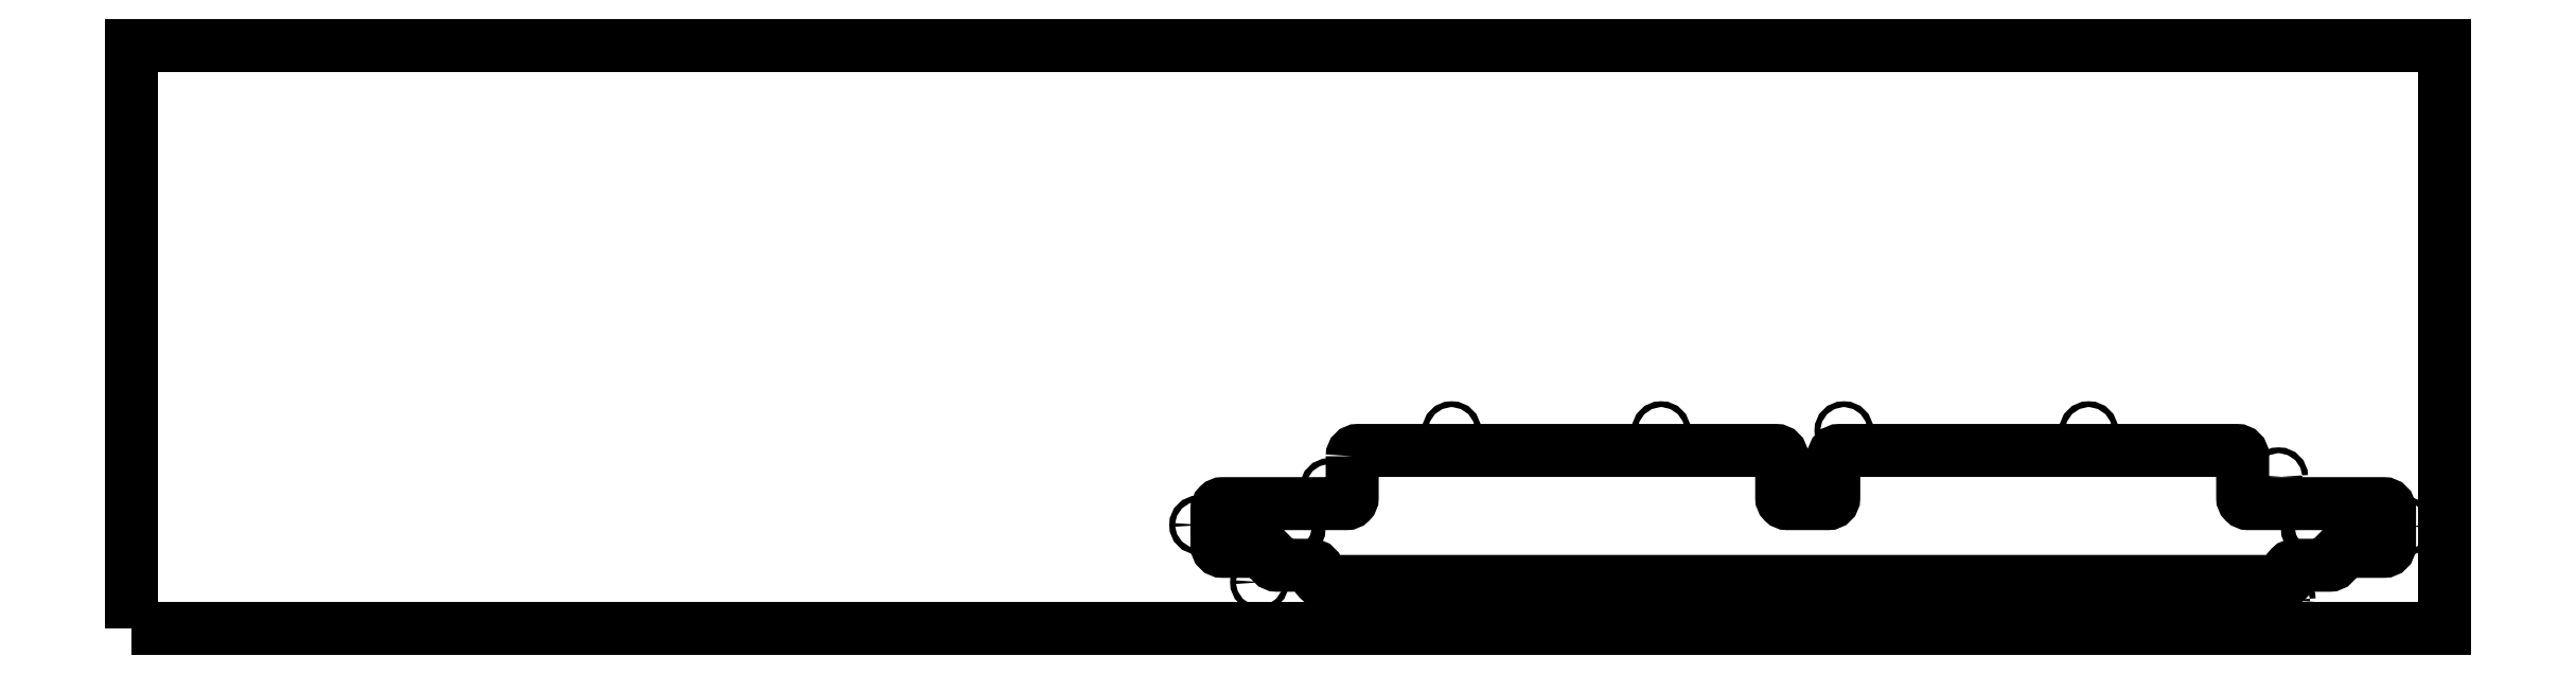
<metadata>
{"format":"dxf","ext":"dxf","renderer":"ezdxf+matplotlib","layout":"modelspace","background":"white","min_lineweight":24,"dpi":150}
</metadata>
<code>
0
SECTION
2
ENTITIES
0
POLYLINE
8
0
66
     1
10
0
20
0
30
0
70
     1
0
VERTEX
8
0
10
2451
20
1971
30
0
0
VERTEX
8
0
10
4451
20
1971
30
0
0
VERTEX
8
0
10
4451
20
2476
30
0
0
VERTEX
8
0
10
2451
20
2476
30
0
0
SEQEND
8
0
0
CIRCLE
8
0
10
3414
20
2058
30
0
40
6
0
CIRCLE
8
0
10
3454
20
2058
30
0
40
6
0
CIRCLE
8
0
10
4338
20
2058
30
0
40
6
0
CIRCLE
8
0
10
4378
20
2058
30
0
40
6
0
POLYLINE
8
0
66
     1
10
0
20
0
30
0
70
     1
0
VERTEX
8
0
10
3506
20
2120
30
0
42
-0.4142
0
VERTEX
8
0
10
3511
20
2125
30
0
0
VERTEX
8
0
10
3873
20
2125
30
0
42
-0.4142
0
VERTEX
8
0
10
3878
20
2120
30
0
0
VERTEX
8
0
10
3878
20
2084
30
0
42
0.4142
0
VERTEX
8
0
10
3883
20
2079
30
0
0
VERTEX
8
0
10
3918
20
2079
30
0
42
0.4142
0
VERTEX
8
0
10
3923
20
2084
30
0
0
VERTEX
8
0
10
3923
20
2120
30
0
42
-0.4142
0
VERTEX
8
0
10
3928
20
2125
30
0
0
VERTEX
8
0
10
4271
20
2125
30
0
42
-0.4142
0
VERTEX
8
0
10
4276
20
2120
30
0
0
VERTEX
8
0
10
4276
20
2084
30
0
42
0.4142
0
VERTEX
8
0
10
4281
20
2079
30
0
0
VERTEX
8
0
10
4398
20
2079
30
0
42
-0.4142
0
VERTEX
8
0
10
4403
20
2074
30
0
0
VERTEX
8
0
10
4403
20
2043
30
0
42
-0.4142
0
VERTEX
8
0
10
4398
20
2038
30
0
0
VERTEX
8
0
10
4361
20
2038
30
0
42
0.4142
0
VERTEX
8
0
10
4356
20
2033
30
0
0
VERTEX
8
0
10
4356
20
2031
30
0
42
-0.4142
0
VERTEX
8
0
10
4351
20
2026
30
0
0
VERTEX
8
0
10
4321
20
2026
30
0
42
0.4142
0
VERTEX
8
0
10
4316
20
2021
30
0
0
VERTEX
8
0
10
4316
20
2017
30
0
42
-0.4142
0
VERTEX
8
0
10
4311
20
2012
30
0
0
VERTEX
8
0
10
3481
20
2012
30
0
42
-0.4142
0
VERTEX
8
0
10
3476
20
2017
30
0
0
VERTEX
8
0
10
3476
20
2021
30
0
42
0.4142
0
VERTEX
8
0
10
3471
20
2026
30
0
0
VERTEX
8
0
10
3441
20
2026
30
0
42
-0.4142
0
VERTEX
8
0
10
3436
20
2031
30
0
0
VERTEX
8
0
10
3436
20
2033
30
0
42
0.4142
0
VERTEX
8
0
10
3431
20
2038
30
0
0
VERTEX
8
0
10
3394
20
2038
30
0
42
-0.4142
0
VERTEX
8
0
10
3389
20
2043
30
0
0
VERTEX
8
0
10
3389
20
2074
30
0
42
-0.4142
0
VERTEX
8
0
10
3394
20
2079
30
0
0
VERTEX
8
0
10
3501
20
2079
30
0
42
0.4142
0
VERTEX
8
0
10
3506
20
2084
30
0
0
SEQEND
8
0
0
CIRCLE
8
0
10
3592
20
2143
30
0
40
2.5
0
CIRCLE
8
0
10
3773
20
2143
30
0
40
2.5
0
CIRCLE
8
0
10
3931
20
2143
30
0
40
2.5
0
CIRCLE
8
0
10
4143
20
2143
30
0
40
2.5
0
CIRCLE
8
0
10
3426
20
2012
30
0
40
2.5
0
CIRCLE
8
0
10
3592
20
1996
30
0
40
2.5
0
CIRCLE
8
0
10
3773
20
1996
30
0
40
2.5
0
CIRCLE
8
0
10
3931
20
1996
30
0
40
2.5
0
CIRCLE
8
0
10
4143
20
1996
30
0
40
2.5
0
CIRCLE
8
0
10
4314
20
1996
30
0
40
2.5
0
CIRCLE
8
0
10
3901
20
2101
30
0
40
2.5
0
CIRCLE
8
0
10
3374
20
2061
30
0
40
2.5
0
CIRCLE
8
0
10
3487
20
2093
30
0
40
2.5
0
CIRCLE
8
0
10
4417
20
2060
30
0
40
2.5
0
CIRCLE
8
0
10
4307
20
2103
30
0
40
2.5
0
ENDSEC
0
EOF

</code>
